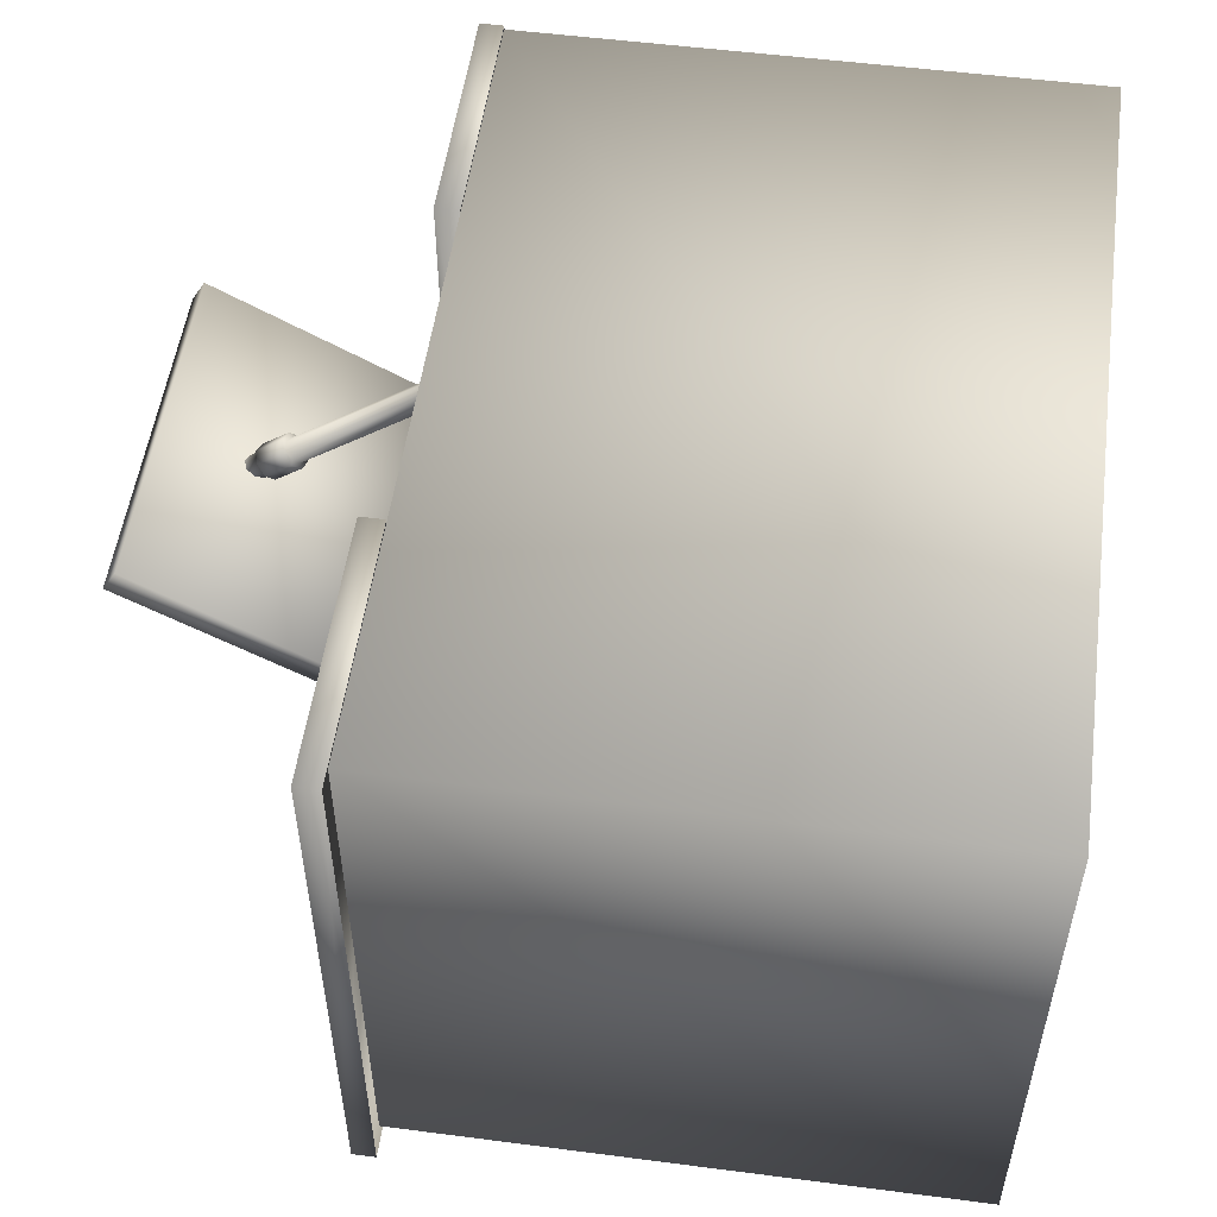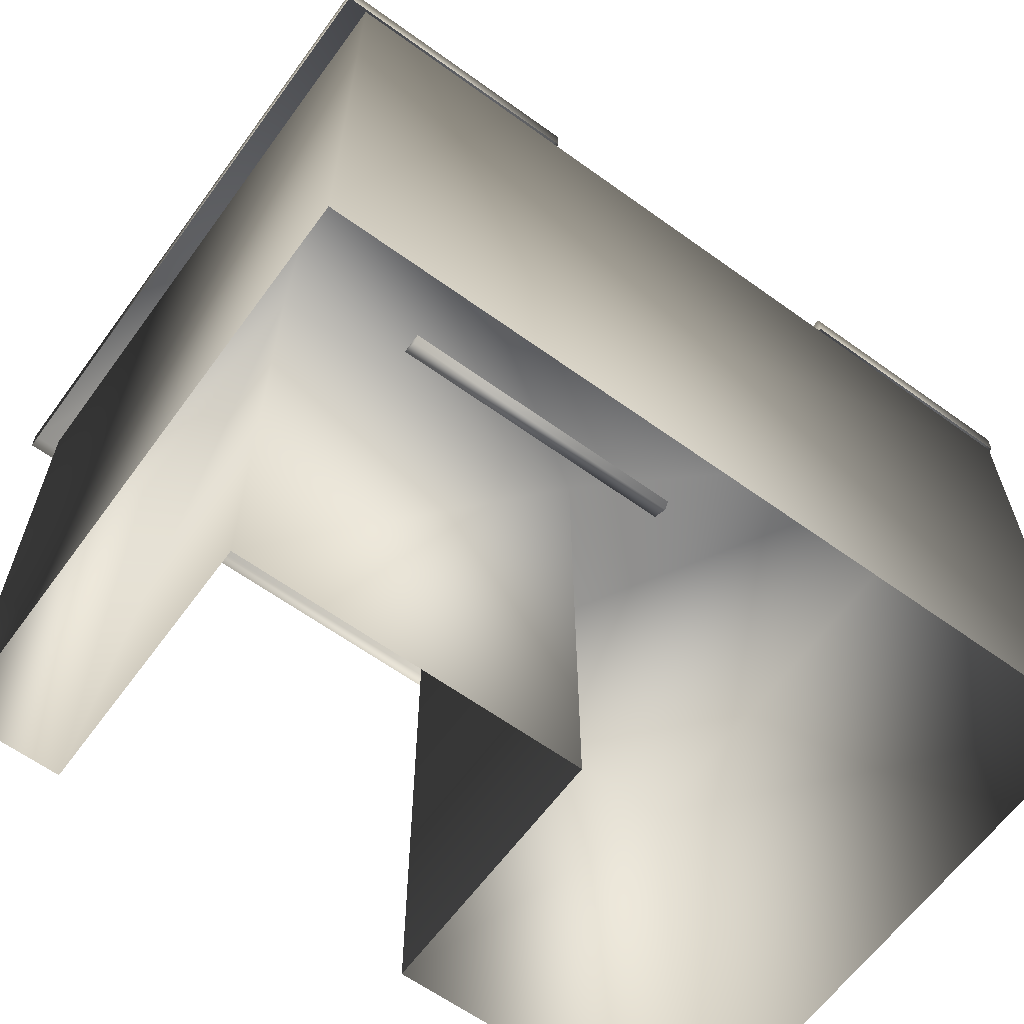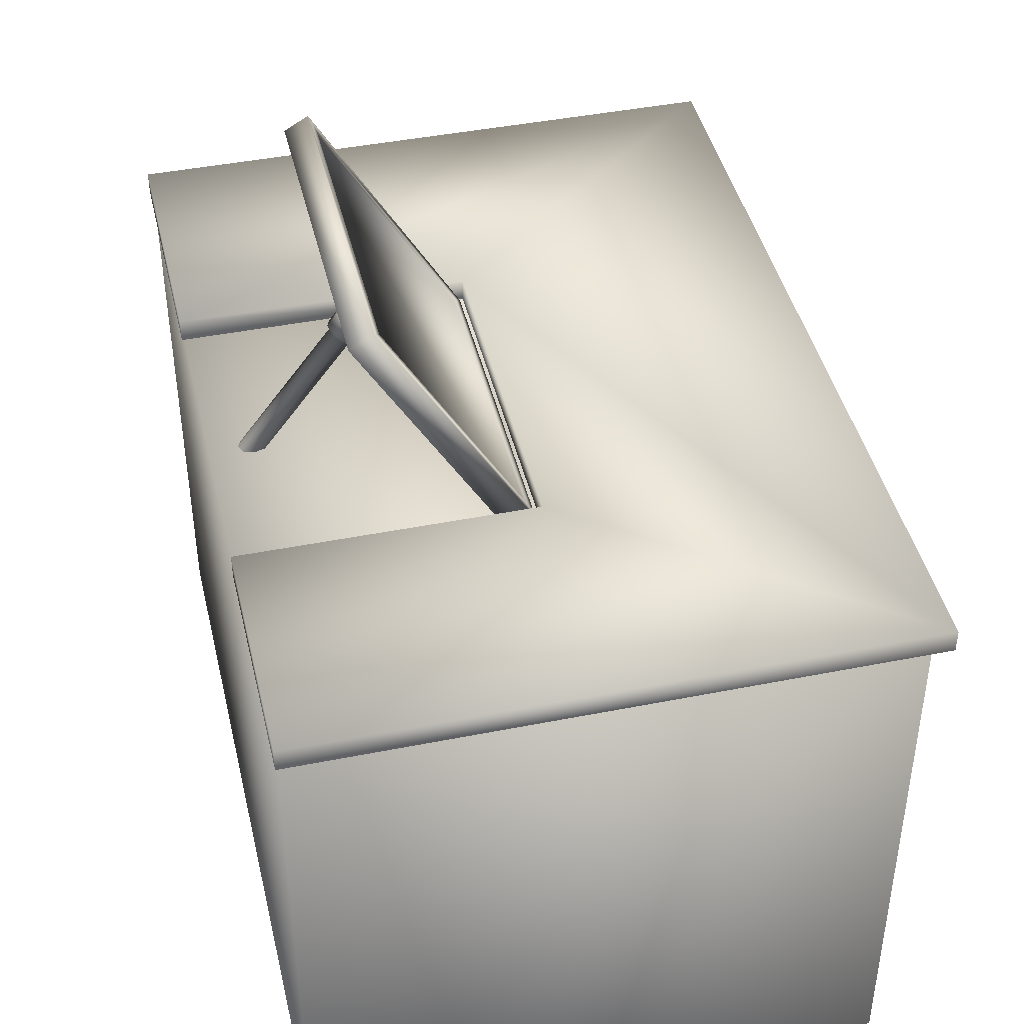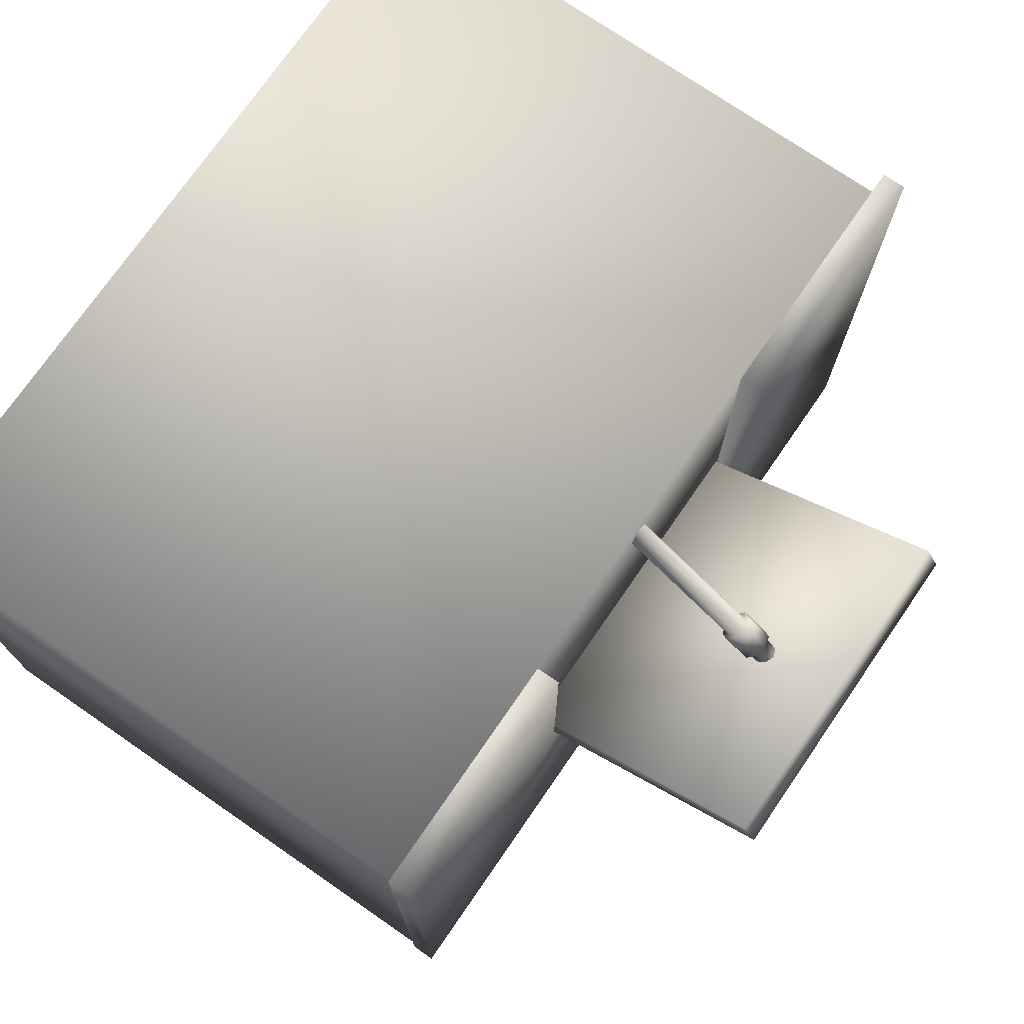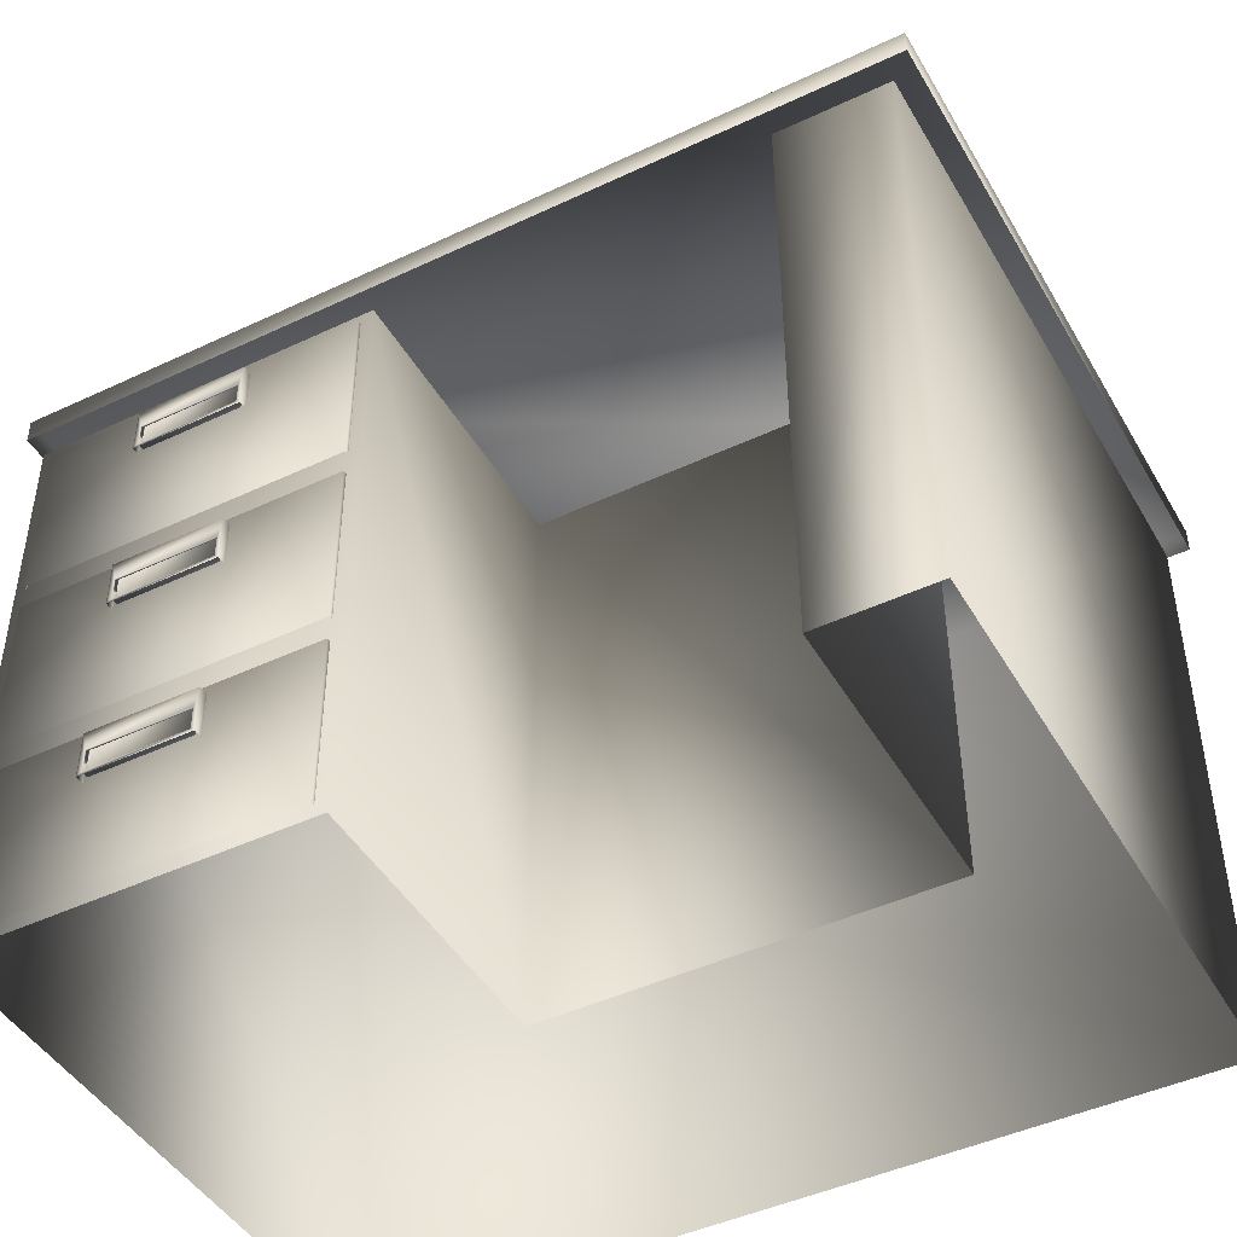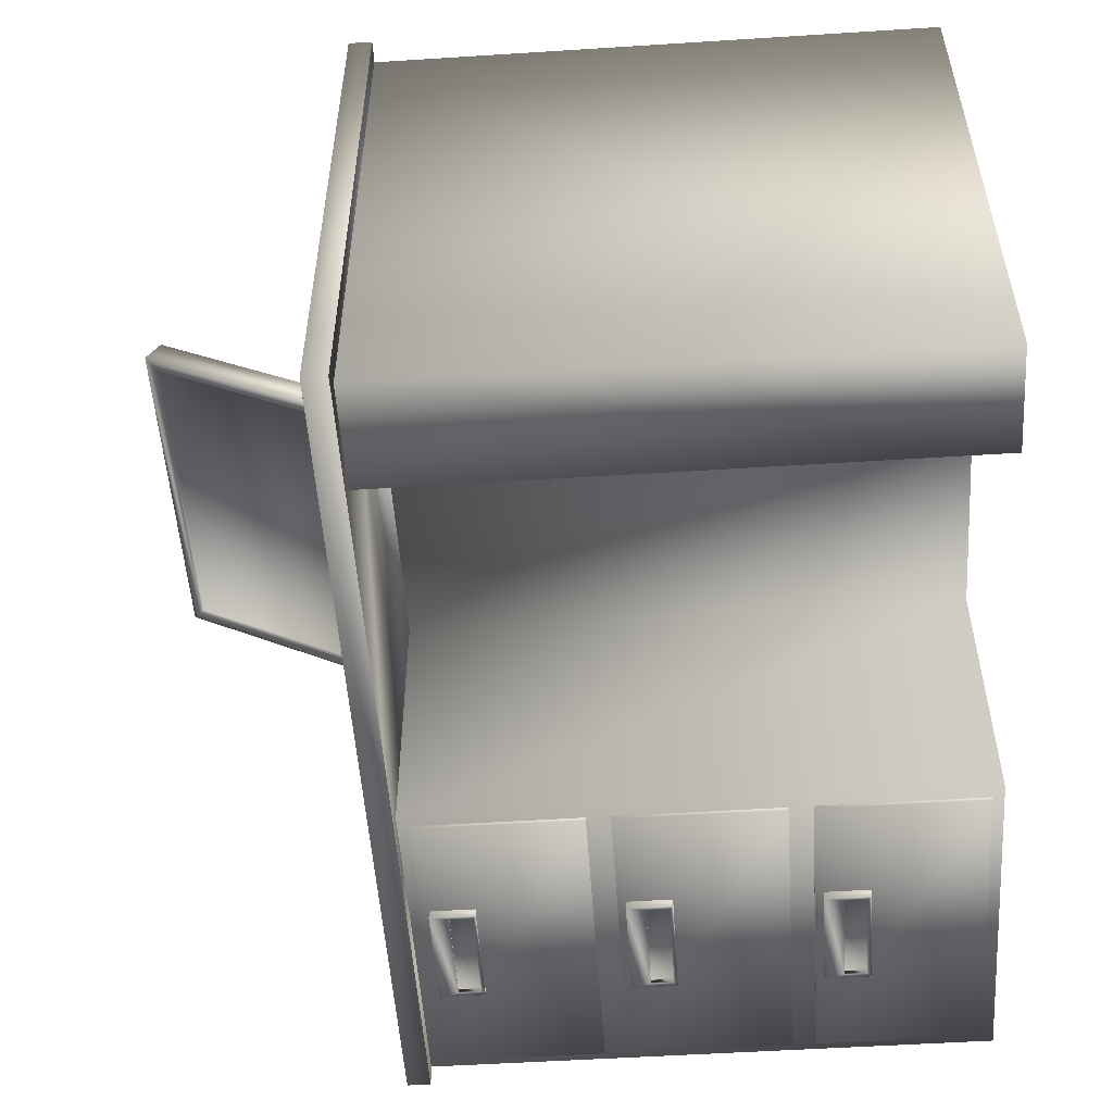
<metadata>
{"format":"obj","ext":"obj","renderer":"f3d","projection":"perspective","resolution":1024,"background":"white","views":[{"elev":53.1,"azim":-82.1,"up":"+Z"},{"elev":-63.0,"azim":-36.1,"up":"+Y"},{"elev":43.5,"azim":76.8,"up":"+Y"},{"elev":74.1,"azim":124.6,"up":"+Z"},{"elev":-45.3,"azim":-151.4,"up":"+Y"},{"elev":-53.1,"azim":-86.1,"up":"+Z"}]}
</metadata>
<code>
v  36 48 -26
v  36 50 -26
v  36 50 26
v  36 48 26
v  -36 48 -26
v  -36 50 -26
v  -36 48 26
v  -36 50 26
v  15.55 50 26
v  15.55 48 26
v  -13.95 48 26
v  -13.95 50 26
v  -13.95 48 1.183
v  -13.95 50 1.183
v  15.55 48 1.183
v  15.55 50 1.183
v  -34.2 0 25.8
v  35.8 0 25.8
v  35.8 48 25.8
v  -34.2 48 25.8
v  35.8 0 -24.2
v  35.8 48 -24.2
v  -34.2 0 -24.2
v  -34.2 48 -24.2
v  -25.07 48 -24.2
v  -25.07 0 -24.2
v  6.788 48 -24.2
v  6.788 0 -24.2
v  6.788 0 -0.2775
v  6.788 48 -0.2775
v  -25.07 0 -0.2775
v  -25.07 48 -0.2775
v  16.93 46.33 -24.54
v  16.93 46.33 -25.27
v  16.93 42.48 -25.27
v  16.93 42.48 -24.54
v  26.17 46.33 -24.54
v  26.17 46.33 -25.27
v  25.77 44.71 -25.27
v  25.77 44.71 -25.09
v  17.29 44.71 -25.09
v  17.29 44.71 -25.27
v  17.29 42.77 -24.64
v  25.77 42.77 -24.64
v  25.77 42.77 -25.27
v  17.29 42.77 -25.27
v  17.29 46.05 -24.64
v  25.77 46.05 -24.64
v  25.77 46.05 -25.09
v  17.29 46.05 -25.09
v  26.17 42.48 -25.27
v  26.17 42.48 -24.54
v  16.93 30.32 -24.54
v  16.93 30.32 -25.27
v  16.93 26.47 -25.27
v  16.93 26.47 -24.54
v  26.17 30.32 -24.54
v  26.17 30.32 -25.27
v  25.77 28.7 -25.27
v  25.77 28.7 -25.09
v  17.29 28.7 -25.09
v  17.29 28.7 -25.27
v  17.29 26.77 -24.64
v  25.77 26.77 -24.64
v  25.77 26.77 -25.27
v  17.29 26.77 -25.27
v  17.29 30.05 -24.64
v  25.77 30.05 -24.64
v  25.77 30.05 -25.09
v  17.29 30.05 -25.09
v  26.17 26.47 -25.27
v  26.17 26.47 -24.54
v  16.93 14.32 -24.54
v  16.93 14.32 -25.27
v  16.93 10.47 -25.27
v  16.93 10.47 -24.54
v  26.17 14.32 -24.54
v  26.17 14.32 -25.27
v  25.77 12.69 -25.27
v  25.77 12.69 -25.09
v  17.29 12.69 -25.09
v  17.29 12.69 -25.27
v  17.29 10.76 -24.64
v  25.77 10.76 -24.64
v  25.77 10.76 -25.27
v  17.29 10.76 -25.27
v  17.29 14.04 -24.64
v  25.77 14.04 -24.64
v  25.77 14.04 -25.09
v  17.29 14.04 -25.09
v  26.17 10.47 -25.27
v  26.17 10.47 -24.54
v  7.788 17 -24.53
v  7.788 31 -24.53
v  34.8 31 -24.53
v  34.8 17 -24.53
v  7.788 33 -24.53
v  7.788 47 -24.53
v  34.8 47 -24.53
v  34.8 33 -24.53
v  34.8 15 -24.53
v  34.8 1 -24.53
v  7.788 1 -24.53
v  7.788 15 -24.53
v  7.788 17 -24.2
v  7.788 31 -24.2
v  34.8 31 -24.2
v  34.8 17 -24.2
v  7.788 33 -24.2
v  7.788 47 -24.2
v  34.8 47 -24.2
v  34.8 33 -24.2
v  34.8 15 -24.2
v  34.8 1 -24.2
v  7.788 1 -24.2
v  7.788 15 -24.2
v  0.8001 59.7 11.42
v  0.8001 57.53 13.07
v  -0.2117 57.79 13.4
v  -0.216 59.96 11.76
v  -0.6295 58.42 14.19
v  -0.6316 60.59 12.55
v  -0.2099 59.04 14.99
v  -0.2076 61.21 13.35
v  0.8001 59.3 15.32
v  0.8001 61.46 13.67
v  1.81 59.04 14.99
v  1.808 61.21 13.35
v  2.23 58.42 14.19
v  2.232 60.59 12.55
v  1.812 57.79 13.4
v  1.816 59.96 11.76
v  0.8001 57.8 13.41
v  0.8001 46.43 22.06
v  0.0959 46.61 22.29
v  0.0918 57.98 13.64
v  0.091 60.14 12
v  0.0904 61.83 10.72
v  0.8001 61.64 10.48
v  0.8001 59.96 11.77
v  -0.1999 47.05 22.84
v  -0.1999 58.42 14.19
v  -0.1999 60.58 12.55
v  -0.1999 62.27 11.27
v  0.0904 47.49 23.39
v  0.0945 58.86 14.75
v  0.0953 61.02 13.1
v  0.0959 62.71 11.82
v  0.8001 47.68 23.62
v  0.8001 59.04 14.97
v  0.8001 61.2 13.33
v  0.8001 62.89 12.05
v  1.51 47.49 23.39
v  1.506 58.86 14.75
v  1.505 61.02 13.1
v  1.504 62.71 11.82
v  1.8 47.05 22.84
v  1.8 58.42 14.19
v  1.8 60.58 12.55
v  1.8 62.27 11.27
v  1.504 46.61 22.29
v  1.508 57.98 13.64
v  1.509 60.14 12
v  1.51 61.83 10.72
v  -13.52 47.13 3.545
v  -13.52 48.29 1.547
v  15.12 48.29 1.547
v  15.12 47.13 3.545
v  -13.52 68.42 15.83
v  15.12 68.42 15.83
v  15.12 69.57 13.83
v  -13.52 69.57 13.83
v  14.1 49.04 2.235
v  -12.5 49.04 2.235
v  -12.5 68.6 13.52
v  14.1 68.6 13.52
v  -12.5 49.15 2.047
v  14.1 49.15 2.047
v  -12.5 68.7 13.33
v  14.1 68.7 13.33
o LOW001
g LOW001
f 1 2 3 4
f 1 5 6 2
f 7 8 6 5
f 3 9 10 4
f 7 11 12 8
f 13 14 12 11
f 14 13 15 16
f 15 10 9 16
f 14 16 2 6
f 3 2 16 9
f 6 8 12 14
f 17 18 19 20
f 18 21 22 19
f 23 17 20 24
f 24 25 26 23
f 27 28 29 30
f 30 29 31 32
f 26 25 32 31
f 30 32 20 19
f 32 25 24 20
f 27 30 19 22
f 28 27 22 21
f 33 34 35 36
f 33 37 38 34
f 39 40 41 42
f 43 44 45 46
f 47 48 44 43
f 40 49 50 41
f 40 39 45 44 48 49
f 47 43 46 42 41 50
f 46 45 51 35
f 38 51 45 39
f 39 42 34 38
f 35 34 42 46
f 38 37 52 51
f 53 54 55 56
f 53 57 58 54
f 59 60 61 62
f 63 64 65 66
f 67 68 64 63
f 60 69 70 61
f 60 59 65 64 68 69
f 67 63 66 62 61 70
f 66 65 71 55
f 58 71 65 59
f 59 62 54 58
f 55 54 62 66
f 58 57 72 71
f 73 74 75 76
f 73 77 78 74
f 79 80 81 82
f 83 84 85 86
f 87 88 84 83
f 80 89 90 81
f 80 79 85 84 88 89
f 87 83 86 82 81 90
f 86 85 91 75
f 78 91 85 79
f 79 82 74 78
f 75 74 82 86
f 78 77 92 91
f 93 94 95 96
f 97 98 99 100
f 101 102 103 104
f 105 106 94 93
f 106 107 95 94
f 107 108 96 95
f 109 110 98 97
f 111 112 100 99
f 113 114 102 101
f 115 116 104 103
f 116 113 101 104
f 111 99 98 110
f 117 118 119 120
f 120 119 121 122
f 122 121 123 124
f 124 123 125 126
f 126 125 127 128
f 128 127 129 130
f 130 129 131 132
f 132 131 118 117
f 133 134 135 136
f 137 138 139 140
f 136 135 141 142
f 143 144 138 137
f 142 141 145 146
f 147 148 144 143
f 146 145 149 150
f 151 152 148 147
f 150 149 153 154
f 155 156 152 151
f 154 153 157 158
f 159 160 156 155
f 158 157 161 162
f 163 164 160 159
f 162 161 134 133
f 140 139 164 163
f 133 136 119 118
f 136 142 121 119
f 142 146 123 121
f 146 150 125 123
f 150 154 127 125
f 154 158 129 127
f 158 162 131 129
f 162 133 118 131
f 137 140 117 120
f 140 163 132 117
f 163 159 130 132
f 159 155 128 130
f 155 151 126 128
f 151 147 124 126
f 147 143 122 124
f 143 137 120 122
f 165 166 167 168
f 169 170 171 172
f 165 168 170 169
f 168 167 171 170
f 173 174 175 176
f 166 165 169 172
f 167 166 177 178
f 166 172 179 177
f 172 171 180 179
f 171 167 178 180
f 178 177 174 173
f 177 179 175 174
f 179 180 176 175
f 180 178 173 176

</code>
